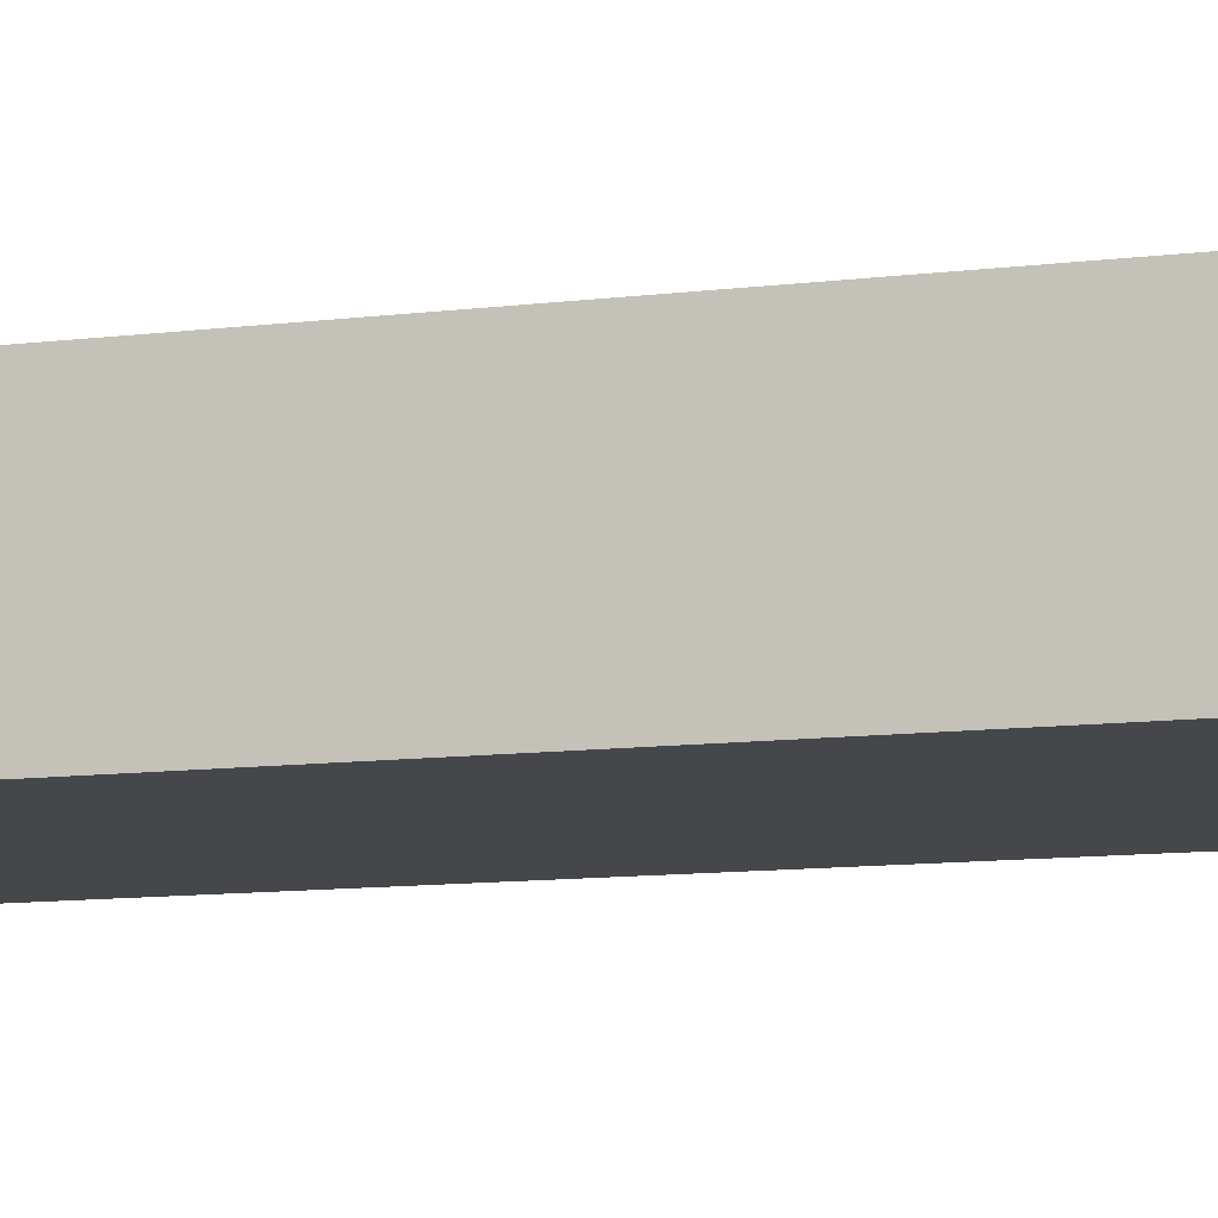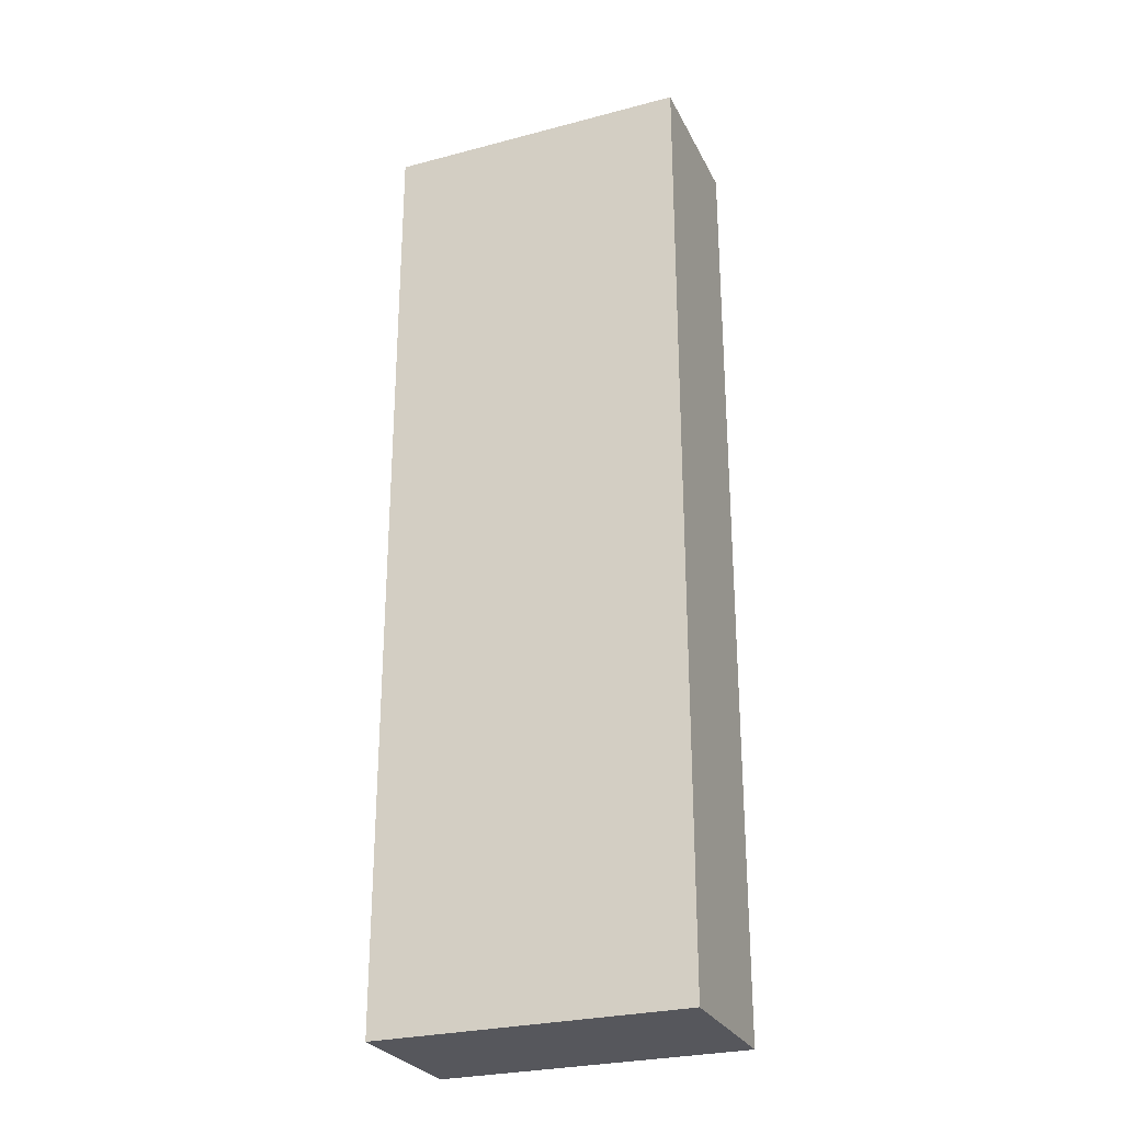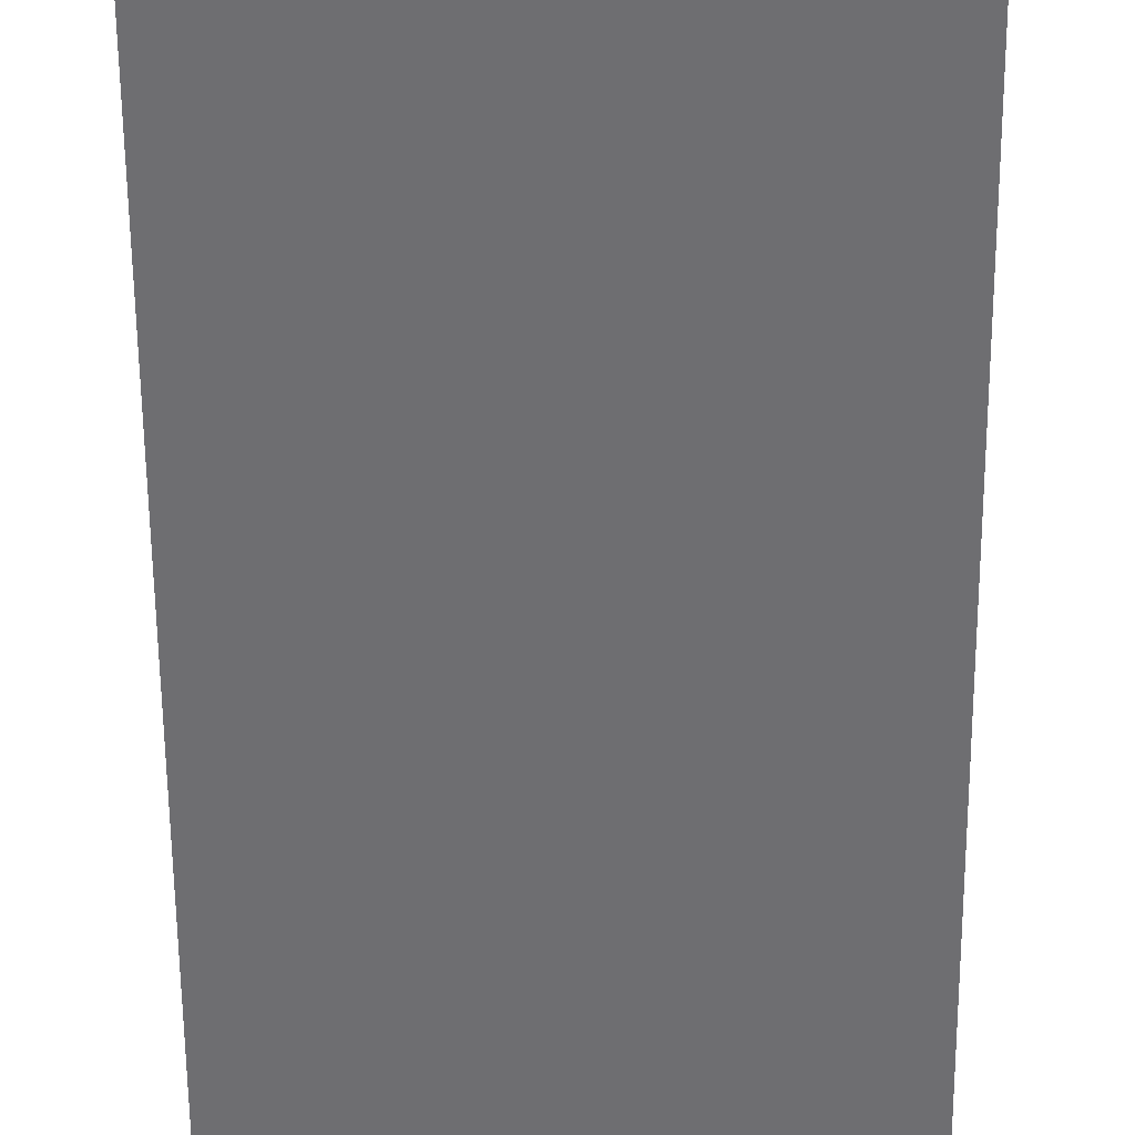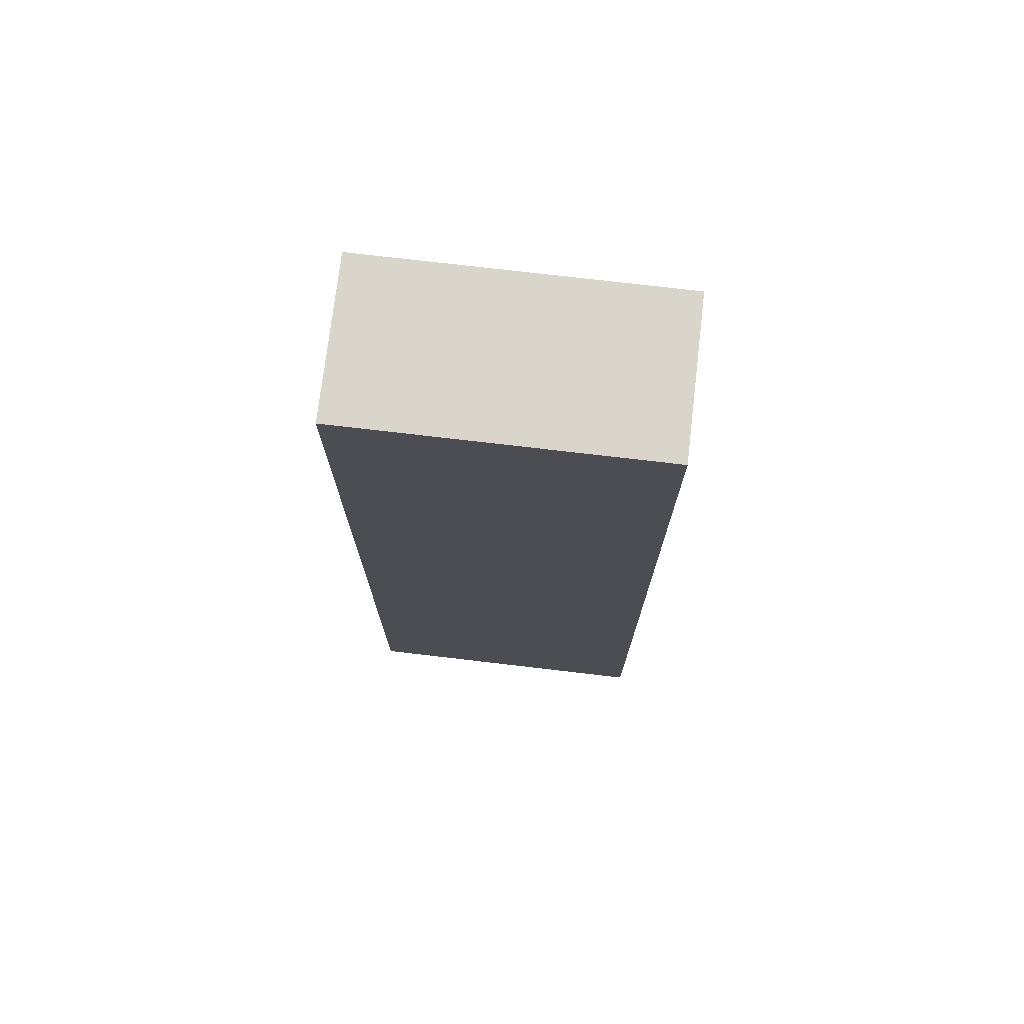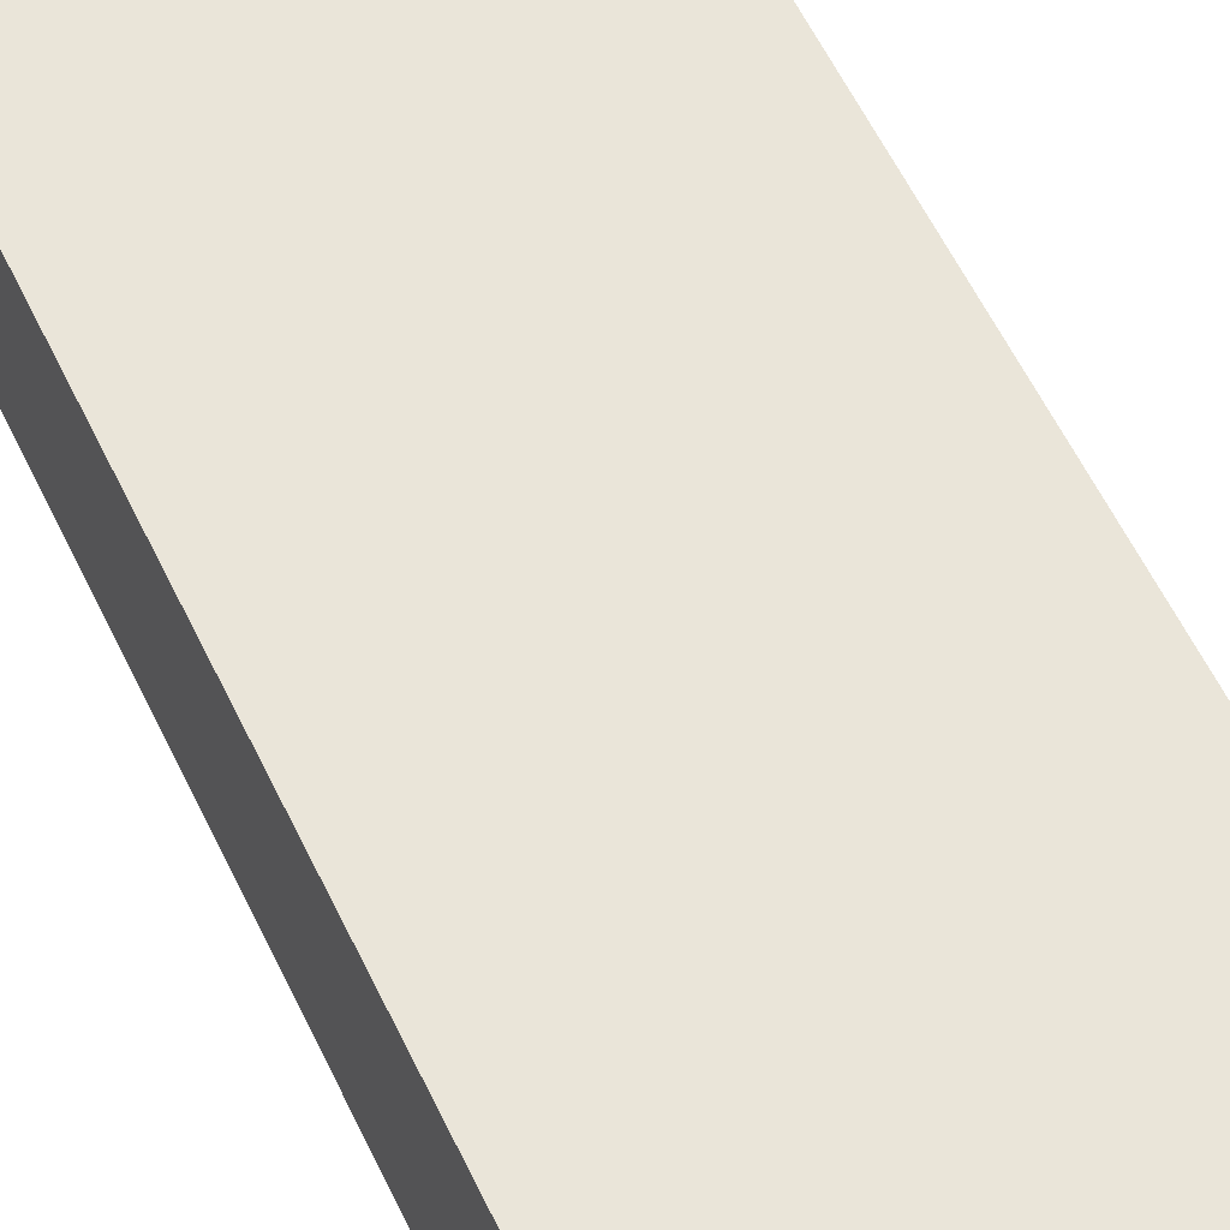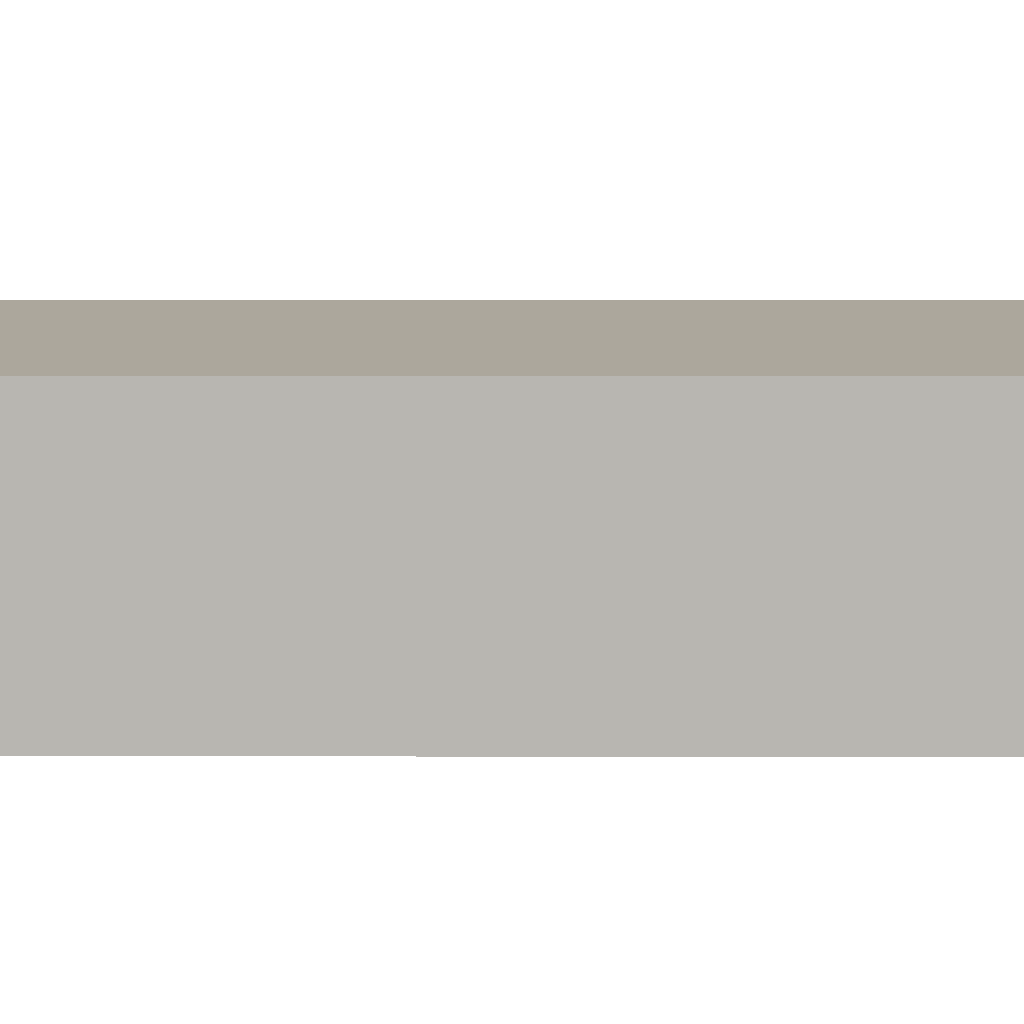
<metadata>
{"format":"obj","ext":"obj","renderer":"f3d","projection":"perspective","resolution":1024,"background":"white","views":[{"elev":-10.4,"azim":108.1,"up":"+Z"},{"elev":-27.5,"azim":-158.0,"up":"+Y"},{"elev":-54.4,"azim":-179.6,"up":"+Z"},{"elev":74.4,"azim":6.7,"up":"+Y"},{"elev":57.9,"azim":154.7,"up":"+Z"},{"elev":8.3,"azim":-89.9,"up":"+Z"}]}
</metadata>
<code>
g pb_Mesh49898
v -12 0 -4
v -20 0 -4
v -12 25 -4
v -20 25 -4
v -20 0 -4
v -20 0 -8
v -20 25 -4
v -20 25 -8
v -20 0 -8
v -12 0 -8
v -20 25 -8
v -12 25 -8
v -12 0 -8
v -12 0 -4
v -12 25 -8
v -12 25 -4
v -12 25 -4
v -20 25 -4
v -12 25 -8
v -20 25 -8
v -12 0 -8
v -20 0 -8
v -12 0 -4
v -20 0 -4
g pb_Mesh49898_0
f 3 2 1
f 3 4 2
f 7 6 5
f 7 8 6
f 11 10 9
f 11 12 10
f 15 14 13
f 15 16 14
f 19 18 17
f 19 20 18
f 23 22 21
f 23 24 22

</code>
